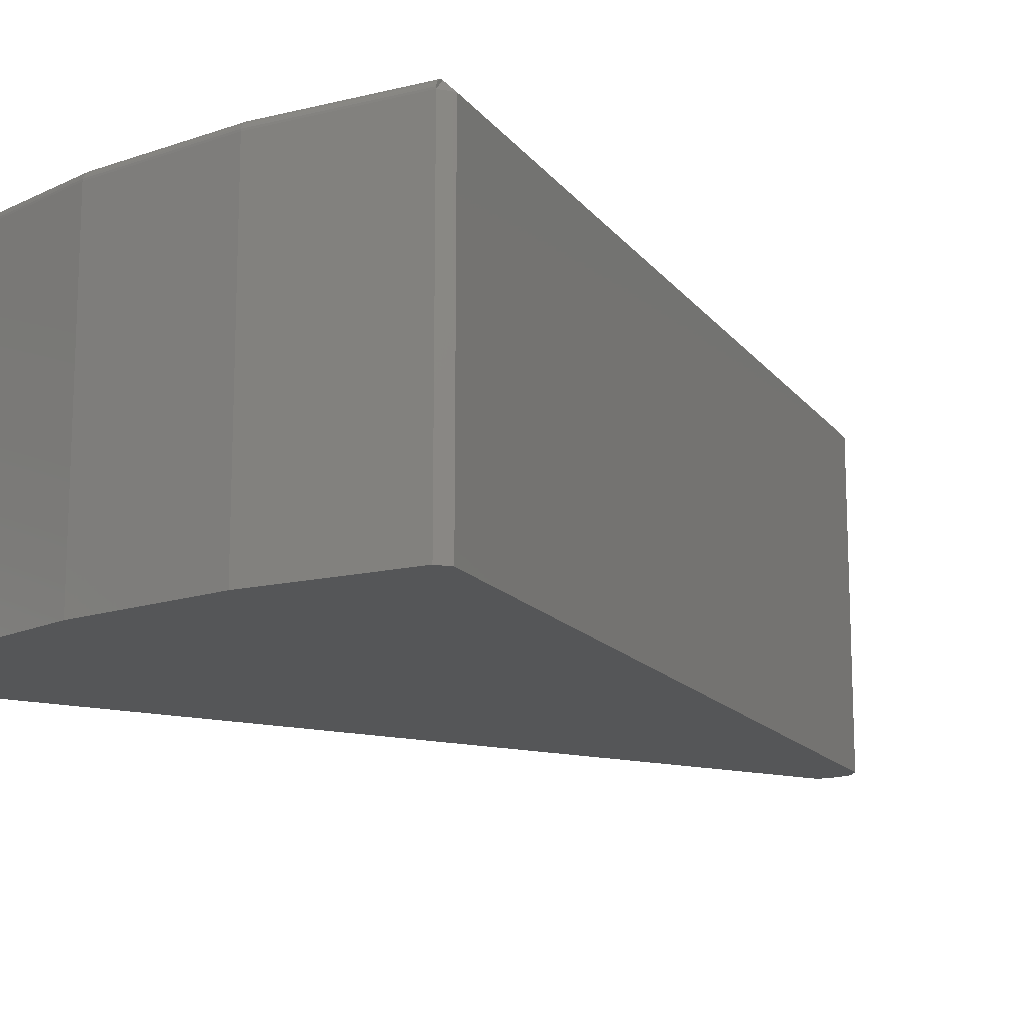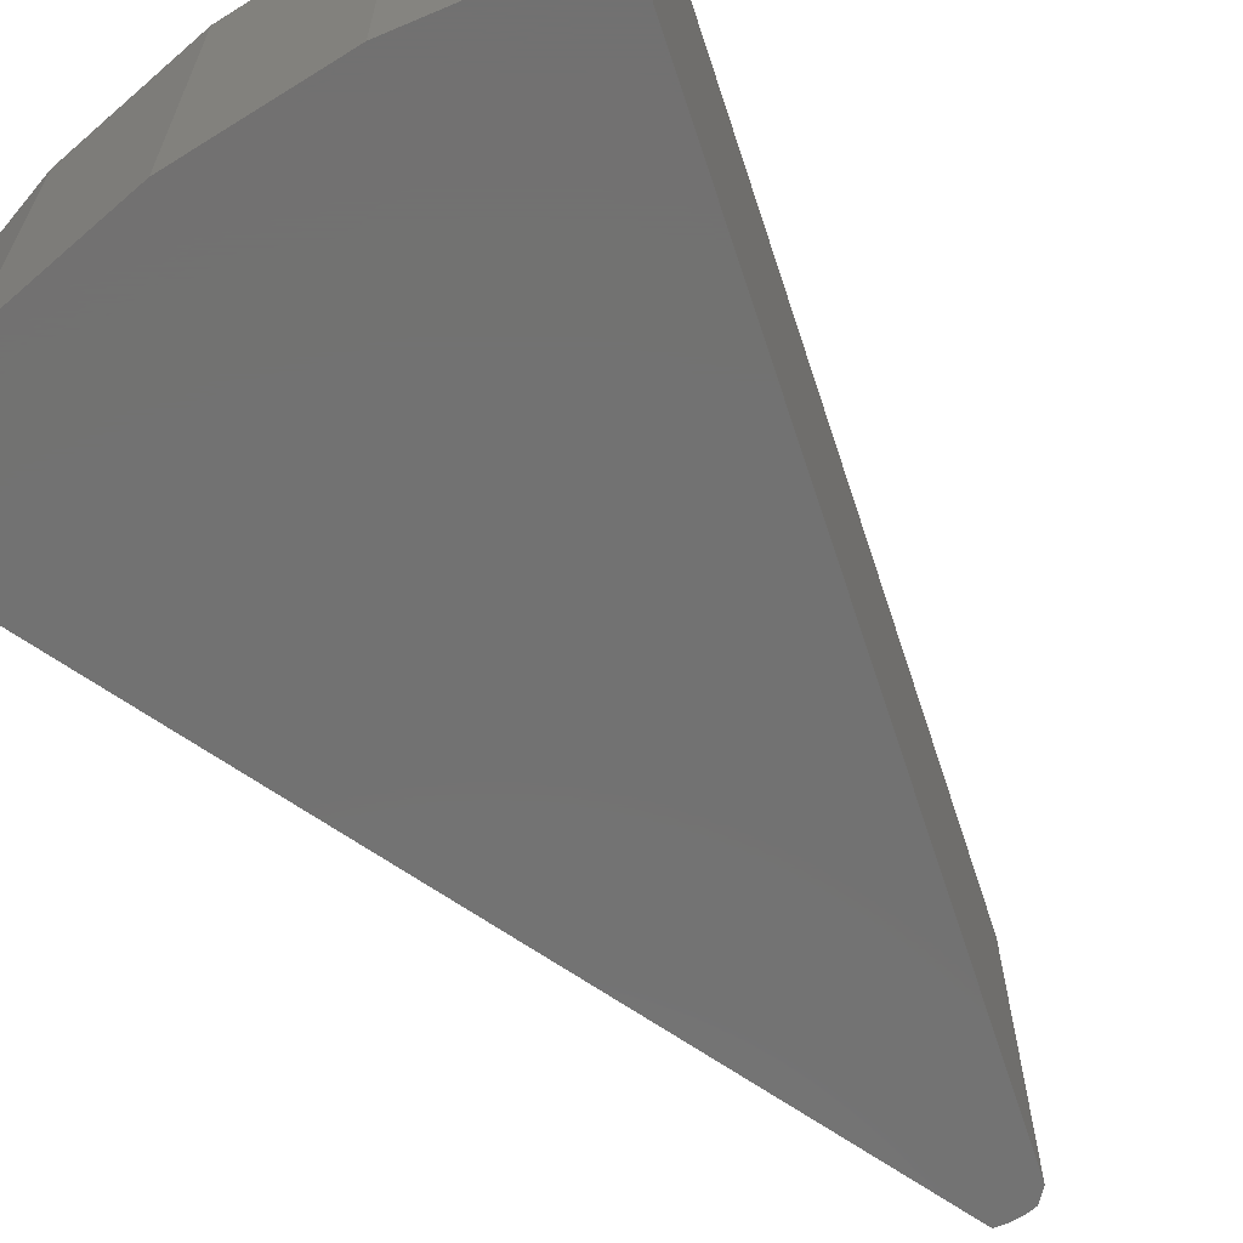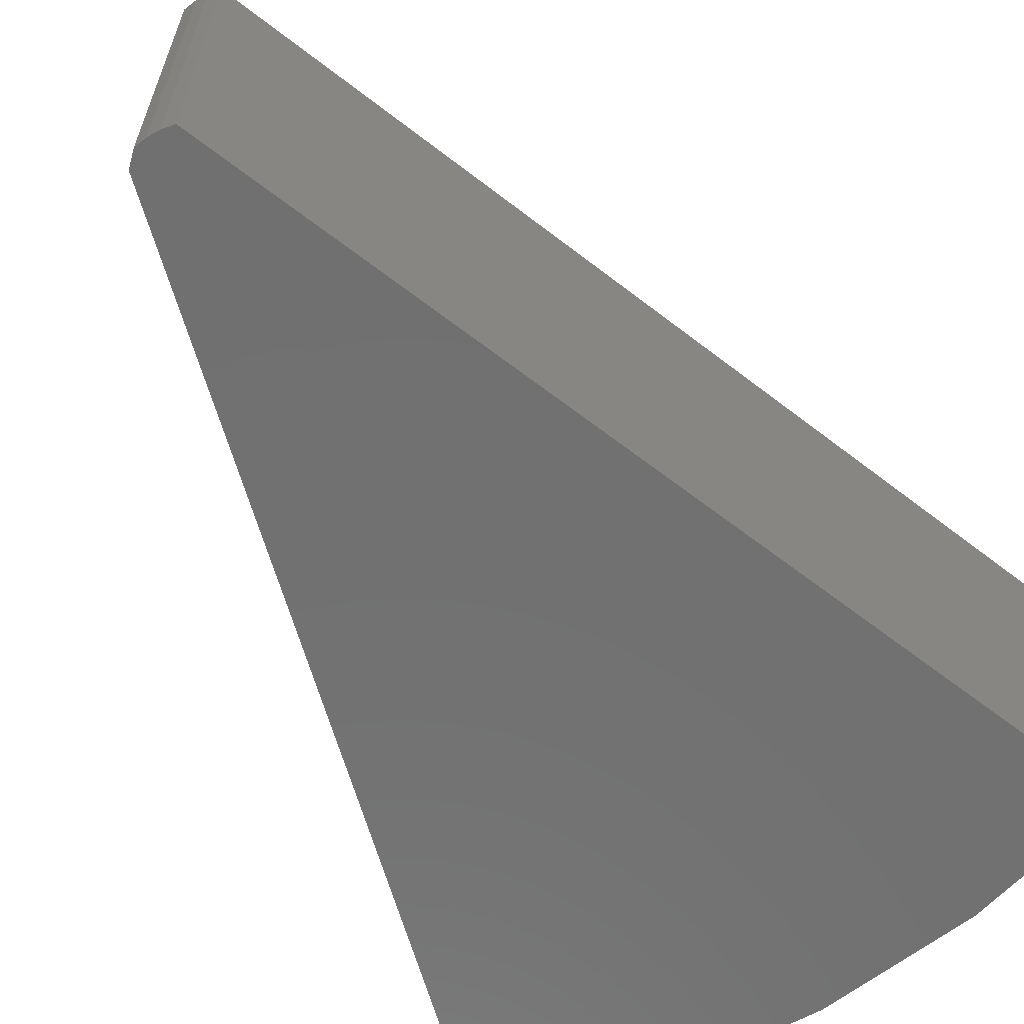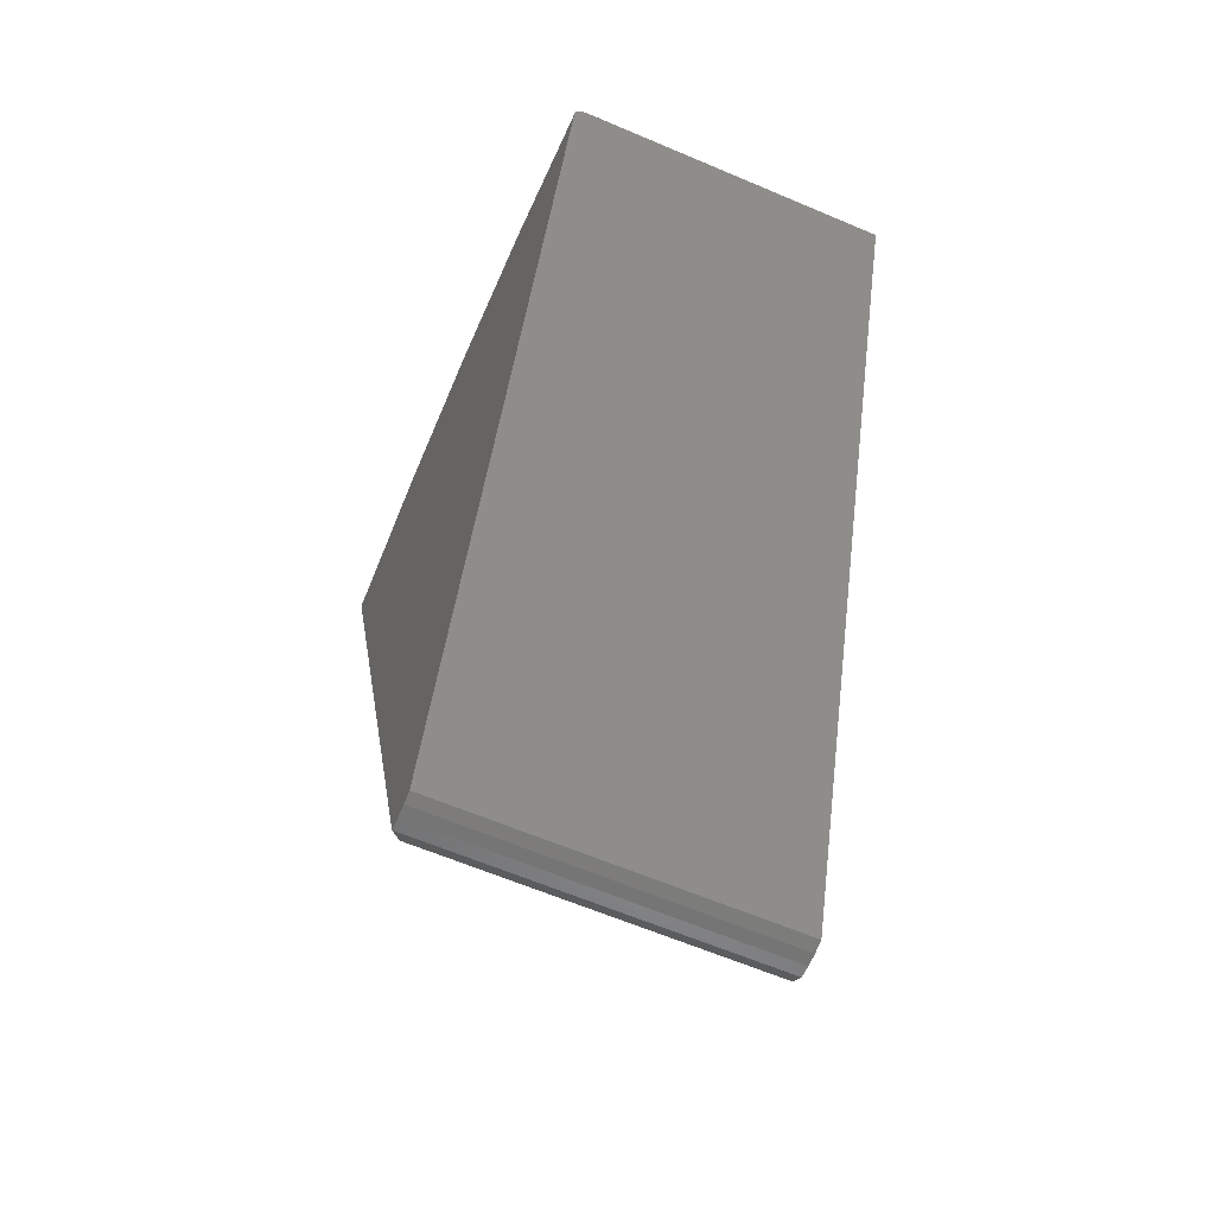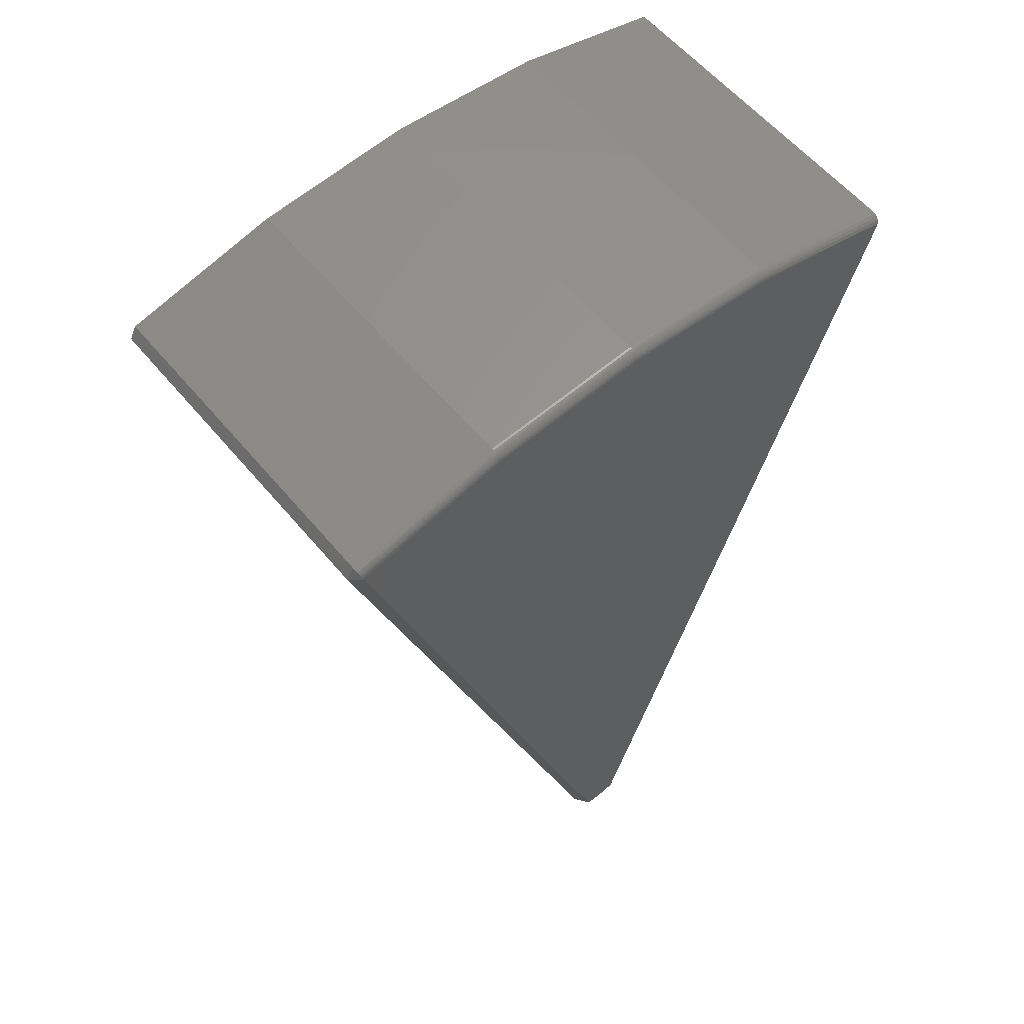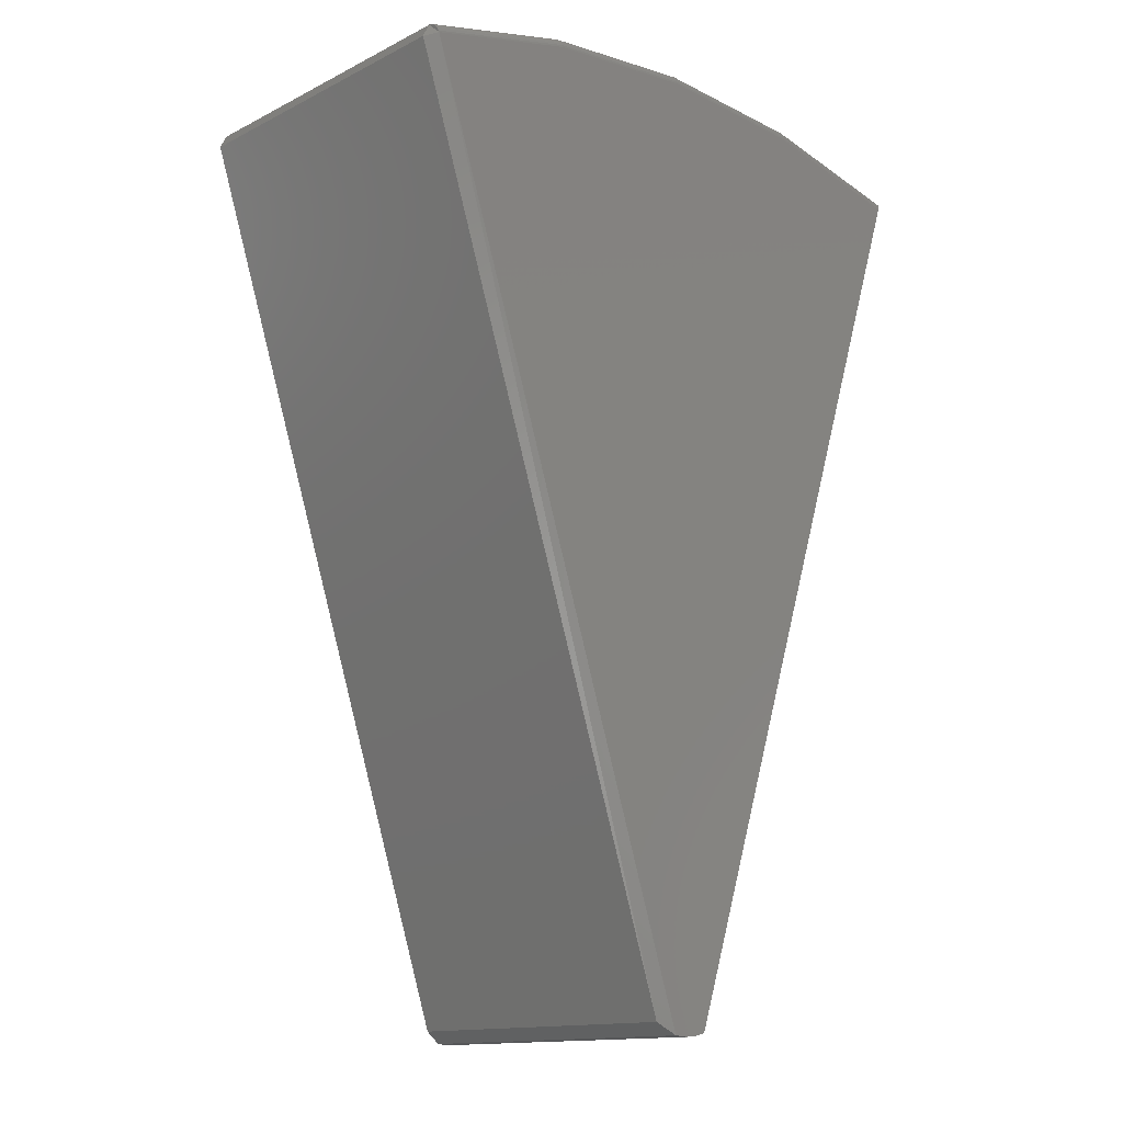
<metadata>
{"format":"stl","ext":"stl","renderer":"f3d","projection":"perspective","resolution":1024,"background":"white","views":[{"elev":-14.5,"azim":-138.7,"up":"+Z"},{"elev":-64.0,"azim":-143.7,"up":"+Z"},{"elev":-62.7,"azim":33.7,"up":"+Z"},{"elev":-62.9,"azim":66.7,"up":"+Y"},{"elev":58.4,"azim":-39.4,"up":"+Y"},{"elev":-13.7,"azim":-42.0,"up":"+Y"}]}
</metadata>
<code>
# stl→obj: 63 verts, 122 faces
v -0.2269 0.7133 0
v -0.232 0.7035 0
v -0.2269 0.7133 0.2422
v -0.231 0.7054 0.2422
v -0.2319 0.7035 0.2422
v -0.02244 0.06147 0.2422
v -0.01232 0.05271 0.25
v -0.2245 0.7059 0.25
v -0.2278 0.7049 0.2466
v -0.2292 0.7044 0.2451
v -0.2306 0.704 0.2437
v -0.2249 0.707 0.2499
v -0.2256 0.7092 0.2492
v -0.226 0.7104 0.2485
v -0.2263 0.7114 0.2475
v -0.2266 0.7122 0.2463
v -0.2268 0.7128 0.245
v -0.2269 0.7132 0.2436
v -0.02244 0.06147 0
v -0.01232 0.05271 0
v -0.002695 0.05191 0.25
v 0.005916 0.05263 0.25
v 0.01431 0.05469 0.25
v 0.226 0.7035 0.25
v -0.1131 0.732 0.25
v 0.1149 0.7308 0.25
v 0.0009457 0.7403 0.25
v 0.01431 0.05469 0
v -0.003375 0.05191 0
v 0.005581 0.05258 0
v 0.0009456 0.7482 0
v 0.1162 0.7385 0
v -0.1144 0.7397 0
v 0.2285 0.7109 0
v 0.2268 0.7058 0.2496
v 0.1152 0.7323 0.2498
v 0.1158 0.7362 0.2477
v 0.1156 0.7351 0.2487
v 0.2274 0.7078 0.2485
v 0.228 0.7095 0.2468
v 0.116 0.7372 0.2465
v 0.2283 0.7106 0.2446
v 0.1161 0.7379 0.2452
v -0.1134 0.7335 0.2498
v -0.1136 0.7349 0.2494
v -0.1138 0.7363 0.2487
v -0.114 0.7375 0.2477
v -0.1142 0.7384 0.2465
v -0.1143 0.7391 0.2452
v -0.1143 0.7396 0.2437
v -0.1144 0.7397 0.2422
v 0.1154 0.7337 0.2494
v 0.2285 0.7109 0.2422
v 0.1162 0.7385 0.2422
v 0.1162 0.7383 0.2437
v 0.0009266 0.7419 0.2498
v 0.0009344 0.7433 0.2494
v 0.0009416 0.7447 0.2487
v 0.0009479 0.7459 0.2477
v 0.000953 0.7468 0.2465
v 0.0009569 0.7476 0.2452
v 0.0009592 0.748 0.2437
v 0.0009456 0.7482 0.2422
f 1 2 3
f 2 4 3
f 5 4 2
f 6 7 8
f 6 8 9
f 6 9 10
f 6 10 11
f 6 11 5
f 8 3 9
f 8 12 3
f 3 10 9
f 3 4 10
f 10 4 11
f 5 11 4
f 3 12 13
f 3 13 14
f 3 14 15
f 3 15 16
f 3 16 17
f 3 17 18
f 6 19 7
f 7 19 20
f 7 21 22
f 7 22 23
f 7 23 24
f 7 24 8
f 8 24 25
f 25 24 26
f 25 26 27
f 5 2 6
f 6 2 19
f 19 28 20
f 28 29 20
f 30 29 28
f 31 32 33
f 33 32 34
f 33 34 1
f 1 34 2
f 2 34 28
f 2 28 19
f 28 23 30
f 30 23 22
f 30 22 29
f 29 22 21
f 29 21 20
f 20 21 7
f 24 35 26
f 26 35 36
f 37 38 39
f 39 40 37
f 37 40 41
f 41 40 42
f 41 42 43
f 8 25 12
f 12 25 44
f 12 44 13
f 13 44 45
f 13 45 14
f 14 45 46
f 14 46 15
f 15 46 47
f 15 47 16
f 16 47 48
f 16 48 17
f 17 48 49
f 17 49 18
f 18 49 50
f 18 50 3
f 3 50 51
f 39 38 35
f 35 38 52
f 35 52 36
f 53 54 42
f 42 54 55
f 42 55 43
f 27 26 56
f 56 26 36
f 56 36 57
f 57 36 52
f 57 52 58
f 58 52 38
f 58 38 59
f 59 38 37
f 59 37 60
f 60 37 41
f 60 41 61
f 61 41 43
f 61 43 62
f 62 43 55
f 62 55 63
f 63 55 54
f 25 27 44
f 44 27 56
f 44 56 45
f 45 56 57
f 45 57 46
f 46 57 58
f 46 58 47
f 47 58 59
f 47 59 48
f 48 59 60
f 48 60 49
f 49 60 61
f 49 61 50
f 50 61 62
f 50 62 51
f 51 62 63
f 1 3 33
f 33 3 51
f 33 51 31
f 31 51 63
f 31 63 32
f 32 63 54
f 32 54 34
f 34 54 53
f 53 42 40
f 34 53 40
f 34 40 39
f 34 39 35
f 34 35 24
f 34 24 23
f 34 23 28

</code>
